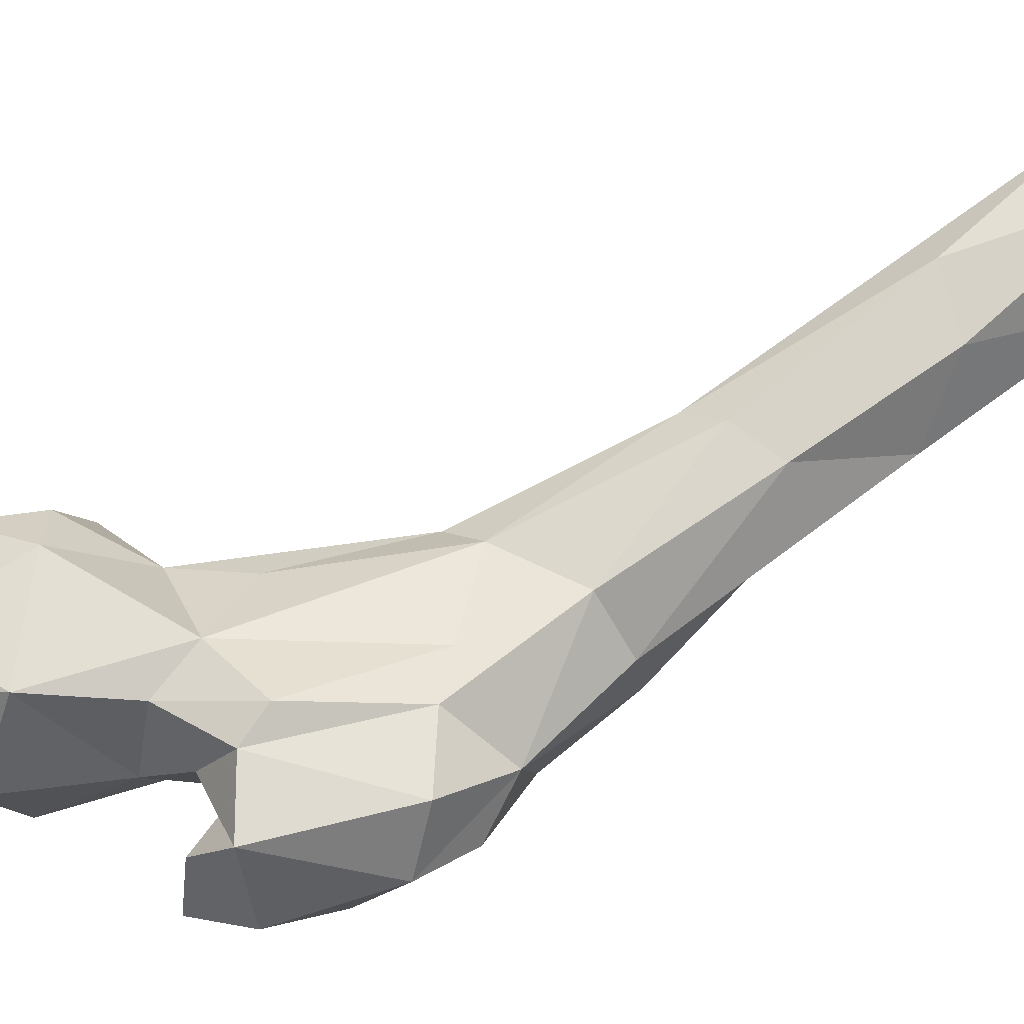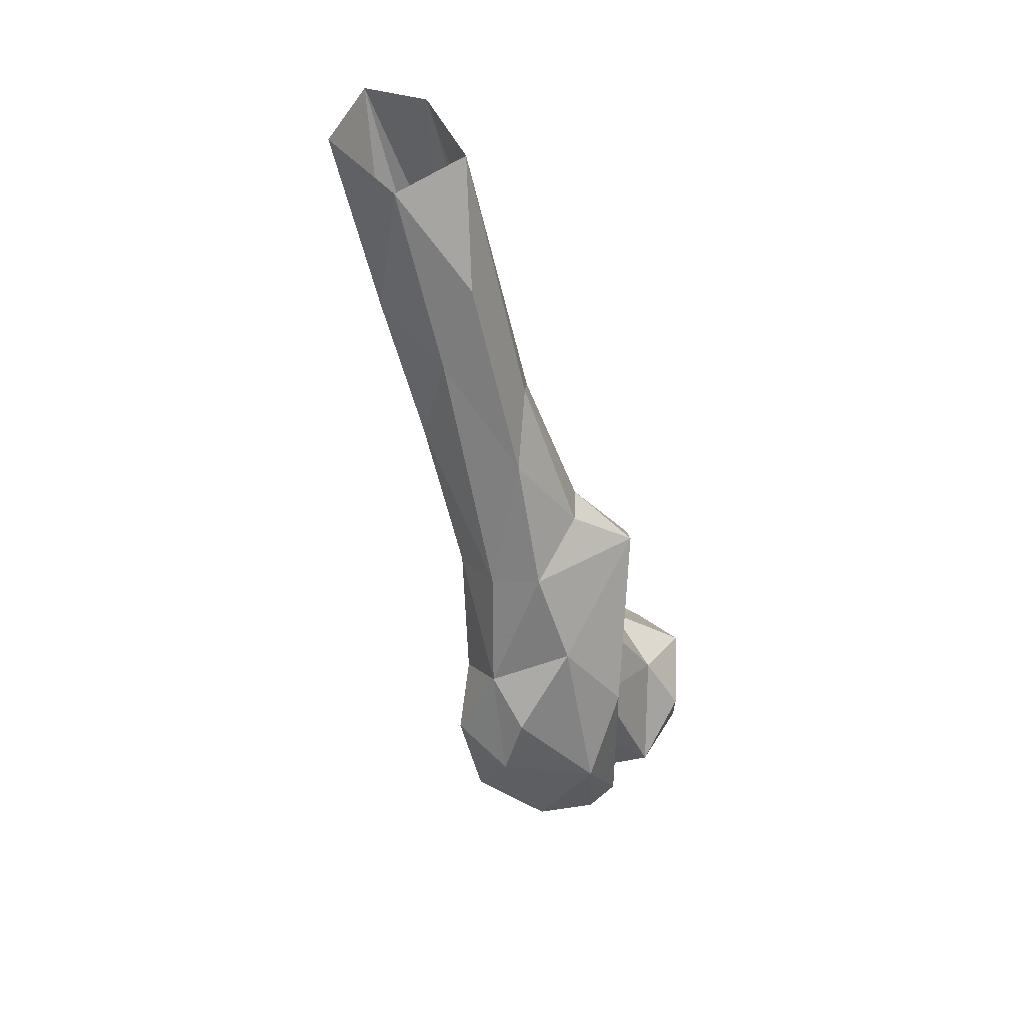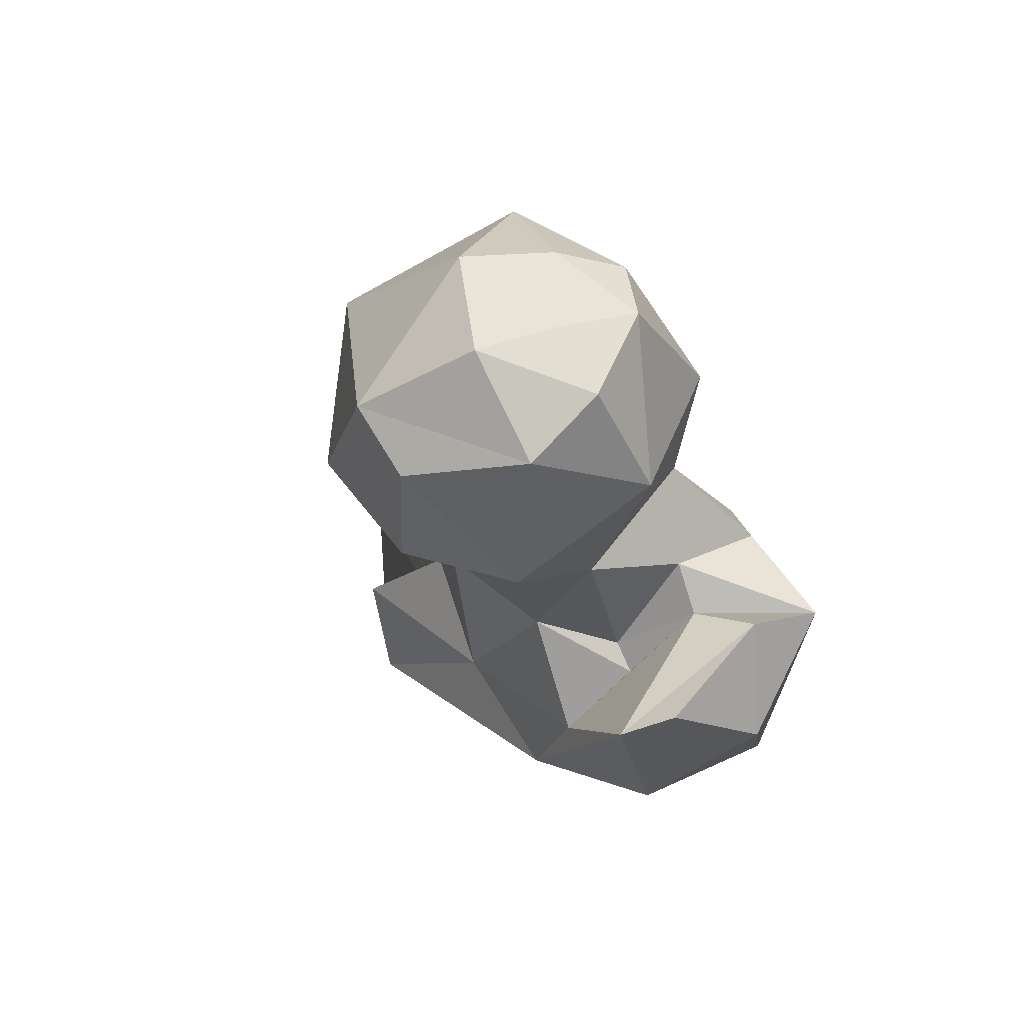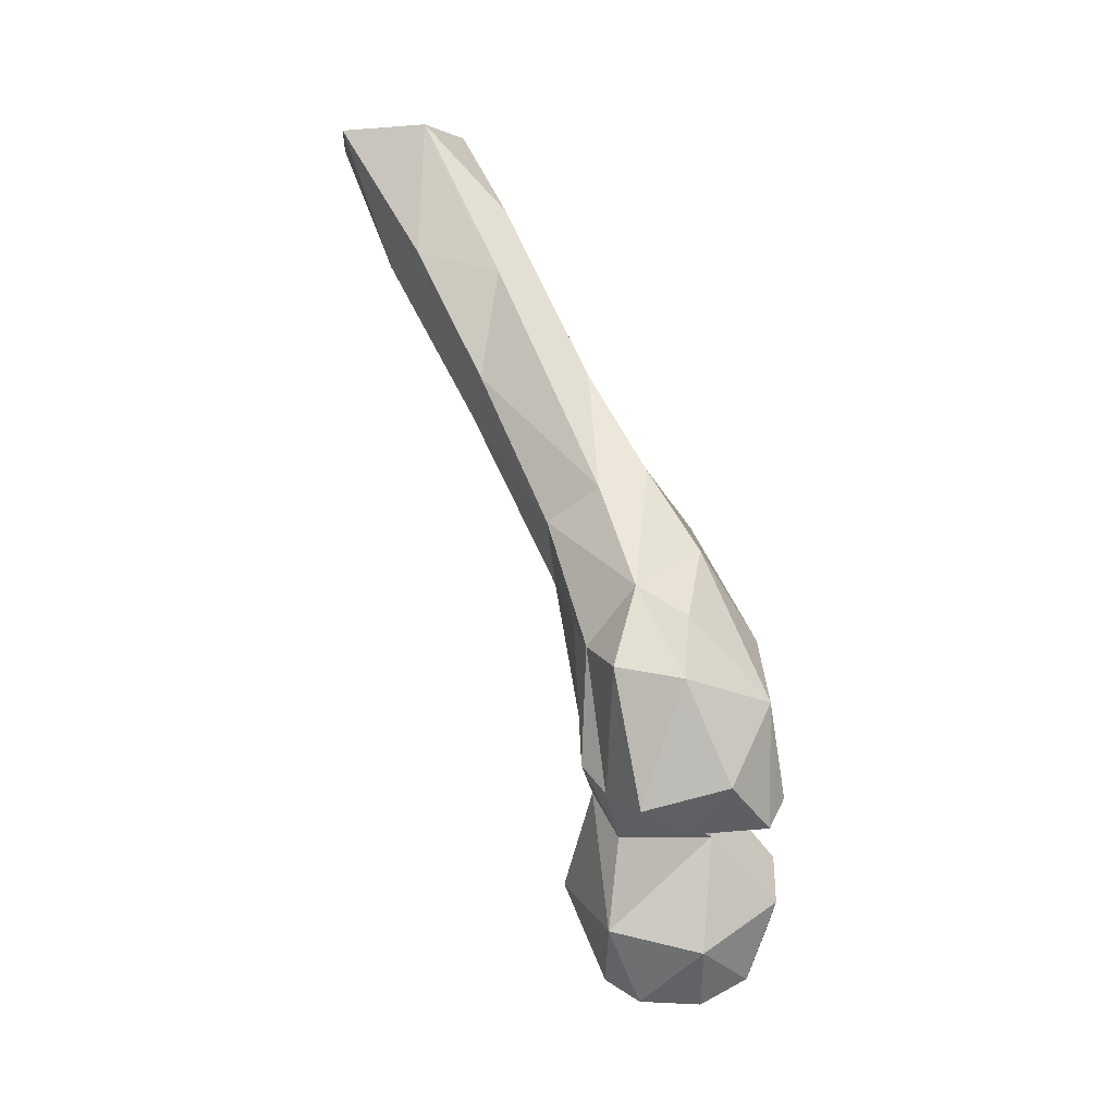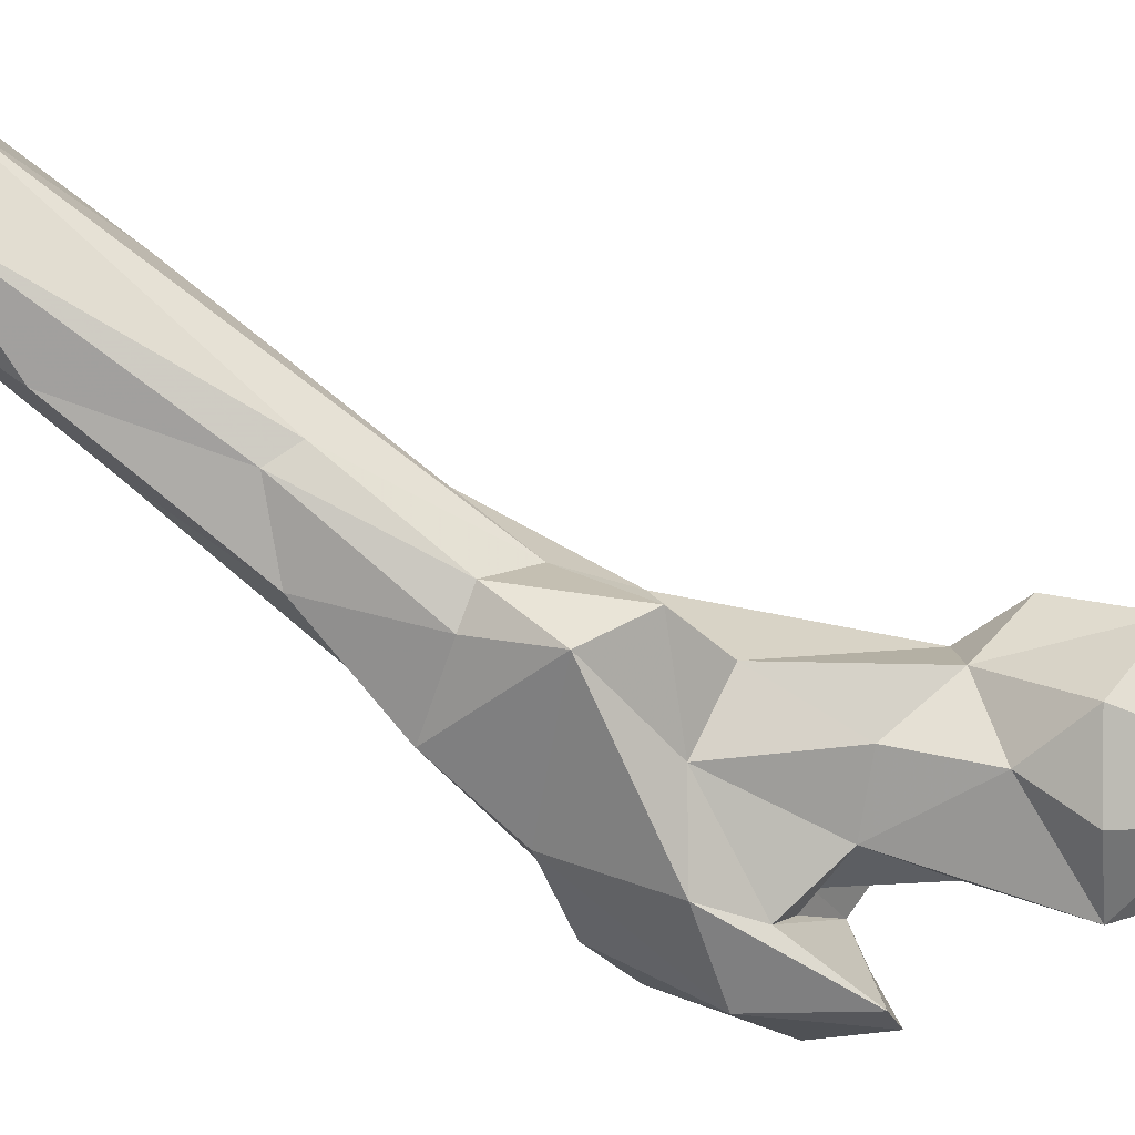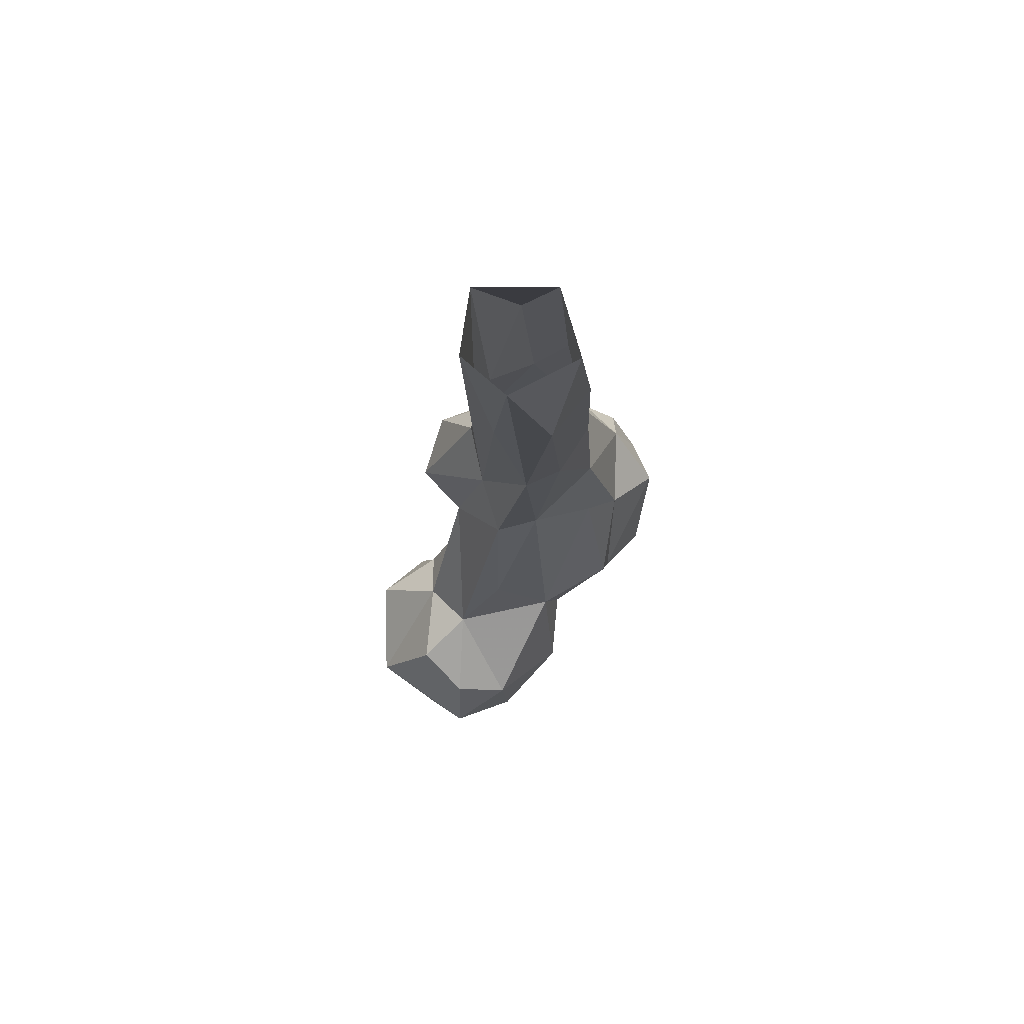
<metadata>
{"format":"obj","ext":"obj","renderer":"f3d","projection":"perspective","resolution":1024,"background":"white","views":[{"elev":15.3,"azim":-105.9,"up":"+Y"},{"elev":60.6,"azim":-32.5,"up":"+Z"},{"elev":-26.4,"azim":170.2,"up":"+Y"},{"elev":-0.4,"azim":-60.9,"up":"+Z"},{"elev":-31.4,"azim":68.1,"up":"+Y"},{"elev":48.2,"azim":-178.8,"up":"+Z"}]}
</metadata>
<code>
v 99.53 156.8 670.4
v 108.9 153.4 671.2
v 95.19 148.9 670.9
v 101.9 142 675.4
v 90.38 159.9 671.2
v 110.7 165.4 671.7
v 99.76 167.1 671.6
v 90.98 167.8 674.7
v 120.6 150.9 681.9
v 102.6 178.9 682.3
v 86.8 144.2 682.6
v 79.64 161.1 686.6
v 121.2 169 690
v 100.5 135 691.4
v 115.3 143.3 683.5
v 91.95 177.7 692.9
v 102.3 179.7 695.9
v 113.1 141 698.3
v 89.28 143.8 704.9
v 121.7 153.8 701.9
v 78.74 158.5 705
v 81.7 165.8 713
v 110.4 175.2 703.2
v 109.1 163.1 713.1
v 109.8 149.1 708.4
v 77.09 148.4 710.9
v 101.6 170.2 711.2
v 92.95 144.1 721.4
v 93.02 170.8 723.4
v 78.58 127 708.7
v 68.61 139.5 707.8
v 59.45 144 712.7
v 74.6 143.3 714
v 66.69 154.9 714.7
v 66.37 129 717.1
v 84.15 126.4 713.7
v 82.43 142.6 722.8
v 103.2 152.9 723.5
v 67.92 160.8 719.7
v 76.94 126 732.1
v 87.22 134 730.8
v 80.57 139.4 724.1
v 61.04 135.8 737
v 57.47 148.5 739
v 102.3 161.3 741.5
v 66.07 158.7 742.1
v 96.96 148.8 746.2
v 72.25 164.8 745.9
v 89.15 134.2 742.9
v 66.35 137.7 748.1
v 92.75 175 749.6
v 84.33 175.5 753.6
v 66.03 148.3 753.7
v 80.42 141.9 760.1
v 109.6 162.4 754.5
v 72.5 170.8 765.8
v 96.14 173.8 764.5
v 105.7 156 765.1
v 80.34 153.2 775.7
v 73.31 159.9 772.4
v 98.72 167.6 774.6
v 79.5 191.8 787.3
v 86.36 191.5 782.4
v 94.72 161.7 775.7
v 96.87 183.8 796.7
v 73.96 186.6 794.5
v 85.17 168.6 795.1
v 94.02 180.1 801.4
v 78.45 185.2 815.9
v 74.36 201.6 820.4
v 92.29 210.2 817.1
v 97.69 220.8 846.7
v 81.48 212.7 819
v 89.36 230 846.3
v 87.58 188.9 829.6
v 80.55 204 847.6
v 96.37 204.5 847.6
v 76.79 221.8 847.5
f 75 77 76
f 70 76 78
f 69 75 76
f 68 77 75
f 71 74 72
f 65 72 77
f 69 76 70
f 67 75 69
f 62 70 73
f 63 74 71
f 57 72 65
f 60 69 66
f 62 66 70
f 56 60 66
f 59 64 67
f 66 69 70
f 60 67 69
f 48 56 52
f 51 52 63
f 55 57 61
f 57 63 71
f 54 58 59
f 70 78 73
f 55 61 58
f 53 60 56
f 56 66 62
f 53 59 60
f 46 56 48
f 49 58 54
f 45 57 55
f 44 53 46
f 22 48 52
f 24 45 38
f 27 51 45
f 58 61 64
f 41 47 49
f 32 43 44
f 22 52 29
f 27 29 51
f 33 41 36
f 38 45 47
f 62 73 63
f 45 55 47
f 1 5 2
f 36 41 49
f 40 54 50
f 22 39 48
f 32 44 34
f 45 51 57
f 36 49 40
f 46 53 56
f 28 47 41
f 65 77 68
f 43 53 44
f 14 15 18
f 35 40 43
f 28 41 42
f 40 50 43
f 17 27 23
f 31 32 33
f 33 37 42
f 61 68 64
f 11 14 19
f 32 35 43
f 30 40 35
f 58 64 59
f 26 37 33
f 26 33 32
f 30 36 40
f 73 78 74
f 21 39 22
f 24 27 45
f 21 34 39
f 19 37 26
f 29 52 51
f 16 27 17
f 30 35 31
f 30 31 36
f 59 67 60
f 14 25 28
f 31 33 36
f 16 22 27
f 57 65 61
f 23 27 24
f 22 29 27
f 11 19 12
f 19 26 21
f 8 16 10
f 43 50 53
f 51 63 57
f 14 18 25
f 24 38 25
f 18 20 25
f 13 23 24
f 52 56 62
f 10 23 13
f 39 46 48
f 13 24 20
f 63 73 74
f 12 21 22
f 61 65 68
f 21 26 34
f 3 4 11
f 10 17 23
f 12 22 16
f 12 19 21
f 50 54 53
f 9 13 20
f 67 68 75
f 28 42 37
f 8 12 16
f 5 12 8
f 57 71 72
f 52 62 63
f 2 6 9
f 15 20 18
f 2 5 6
f 25 38 28
f 6 13 9
f 4 9 15
f 4 14 11
f 20 24 25
f 26 32 34
f 40 49 54
f 19 28 37
f 53 54 59
f 5 11 12
f 47 58 49
f 34 46 39
f 1 2 3
f 9 20 15
f 2 4 3
f 47 55 58
f 6 7 10
f 7 8 10
f 10 16 17
f 33 42 41
f 64 68 67
f 6 10 13
f 28 38 47
f 2 9 4
f 5 7 6
f 3 11 5
f 34 44 46
f 5 8 7
f 31 35 32
f 14 28 19
f 1 3 5
f 4 15 14

</code>
